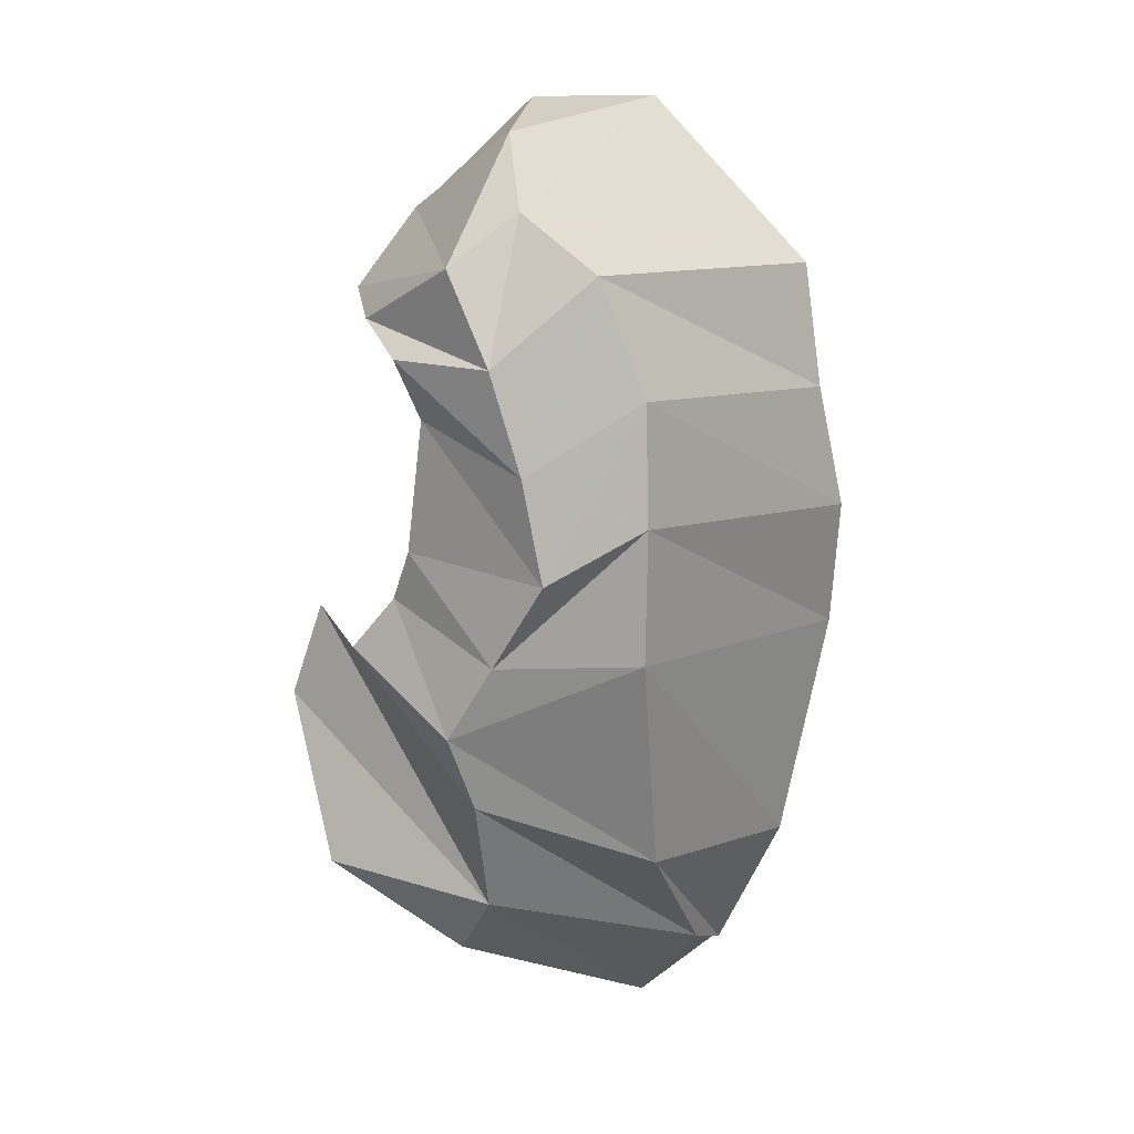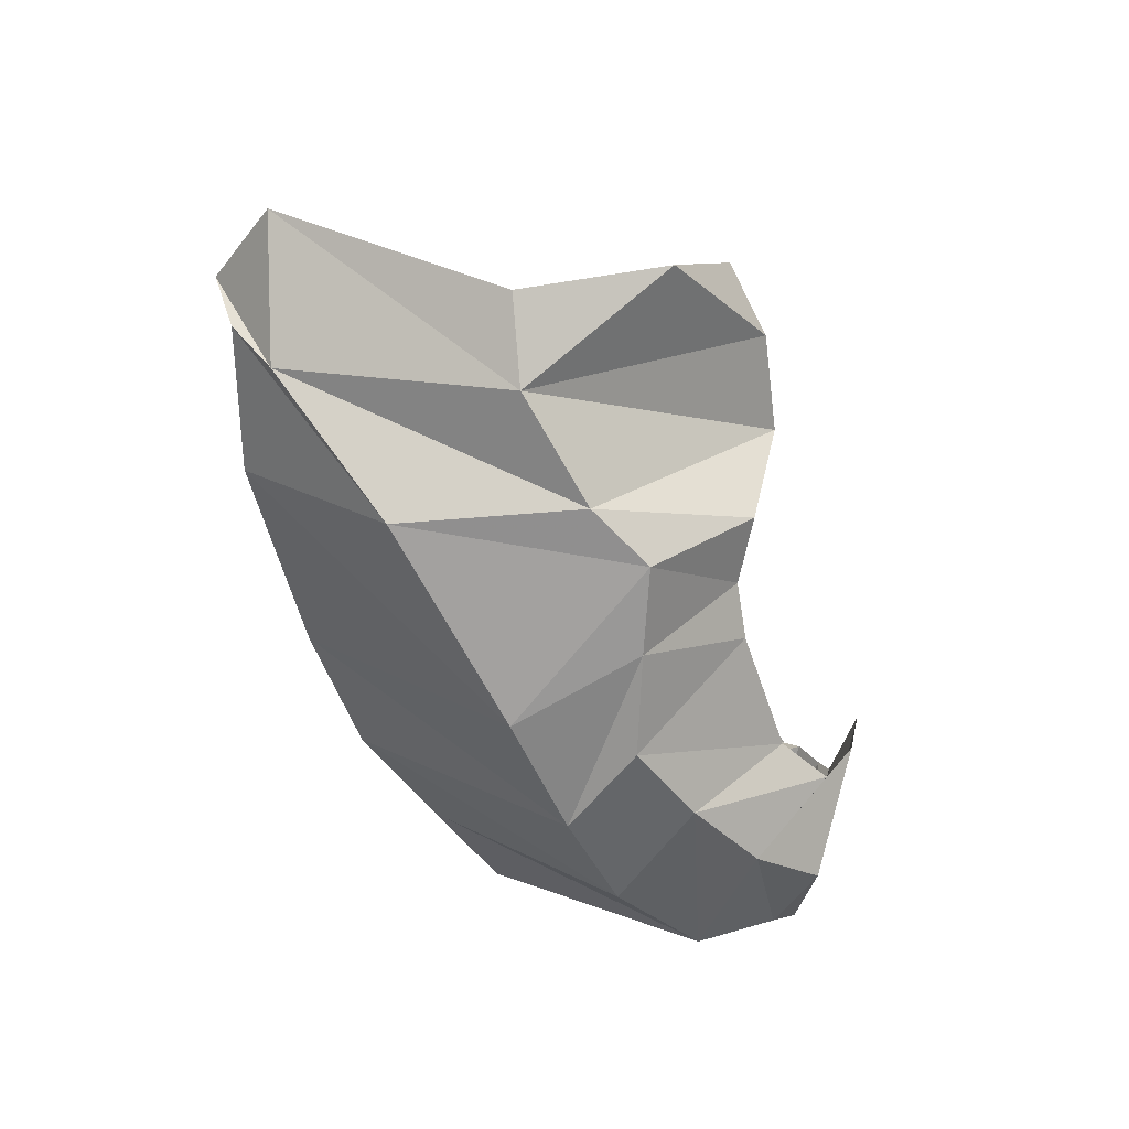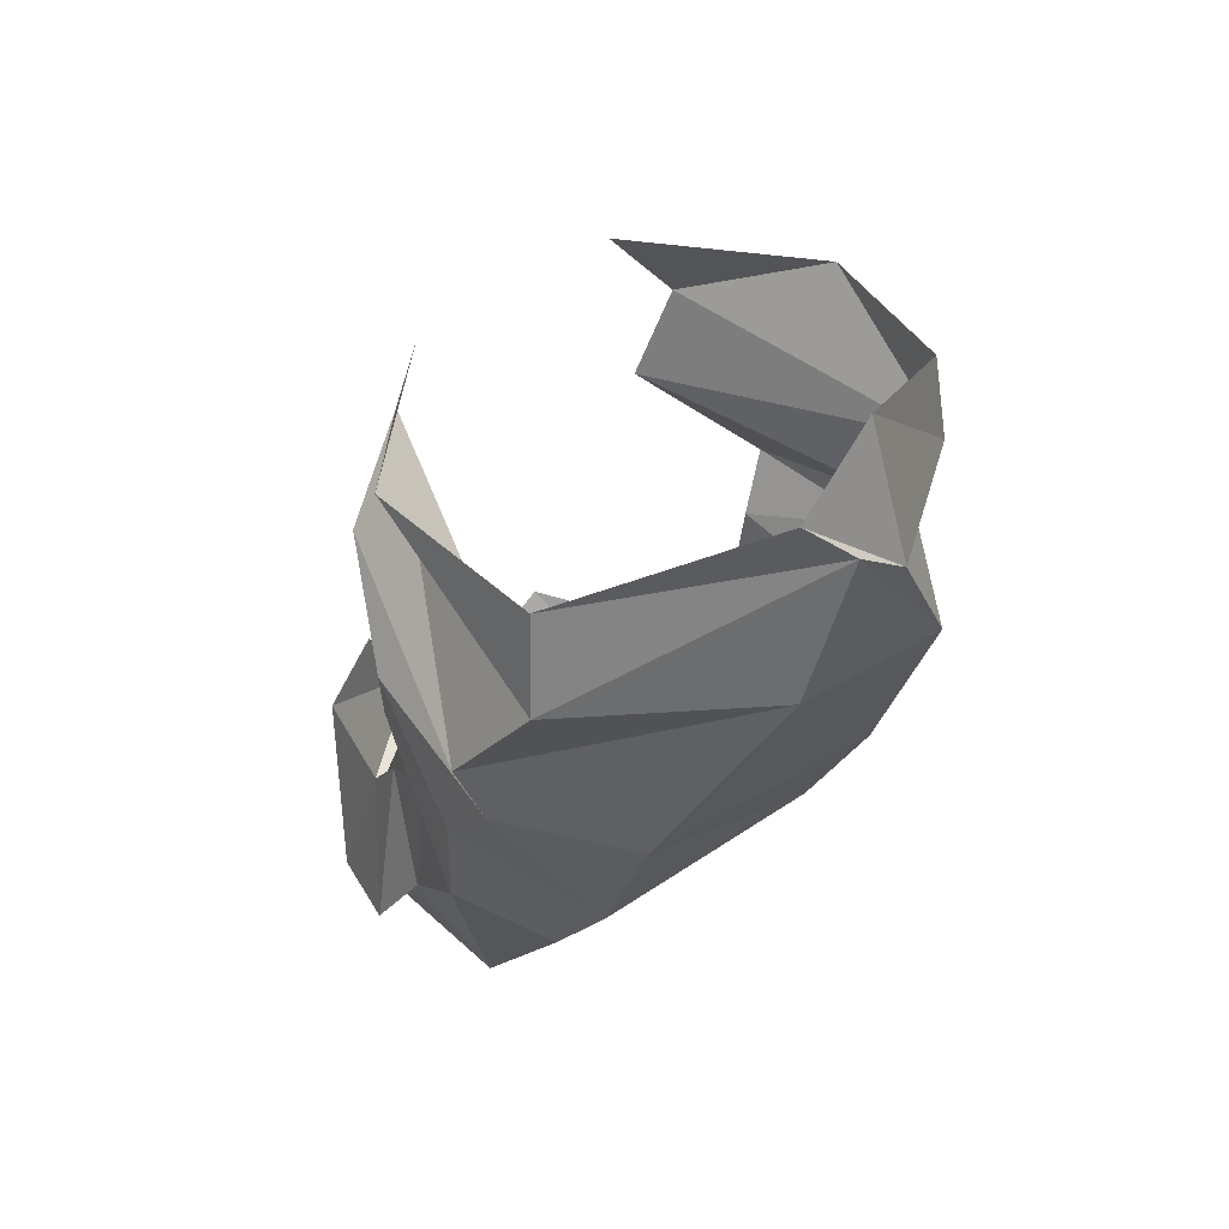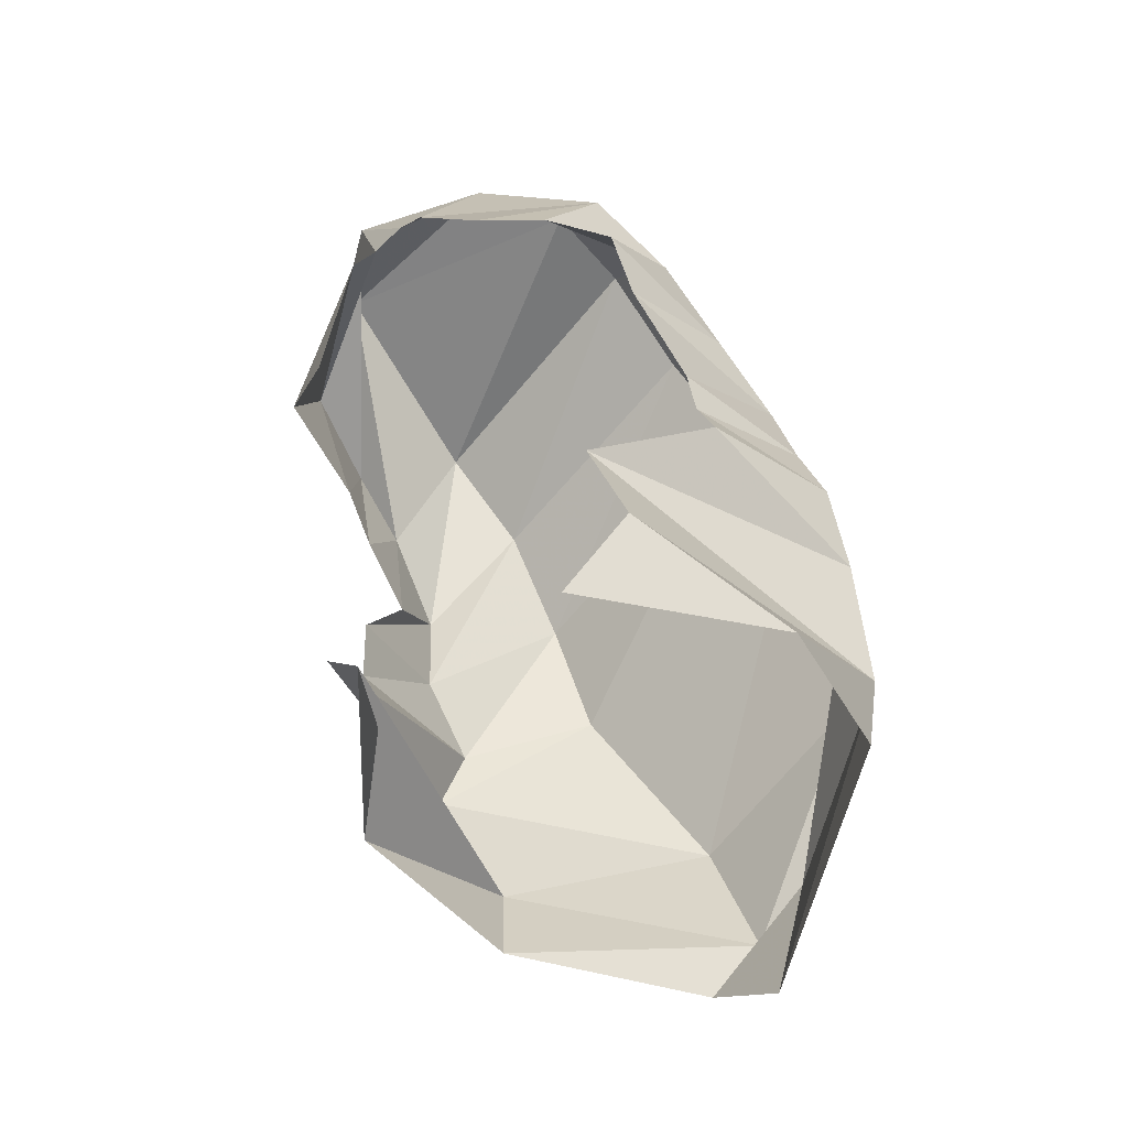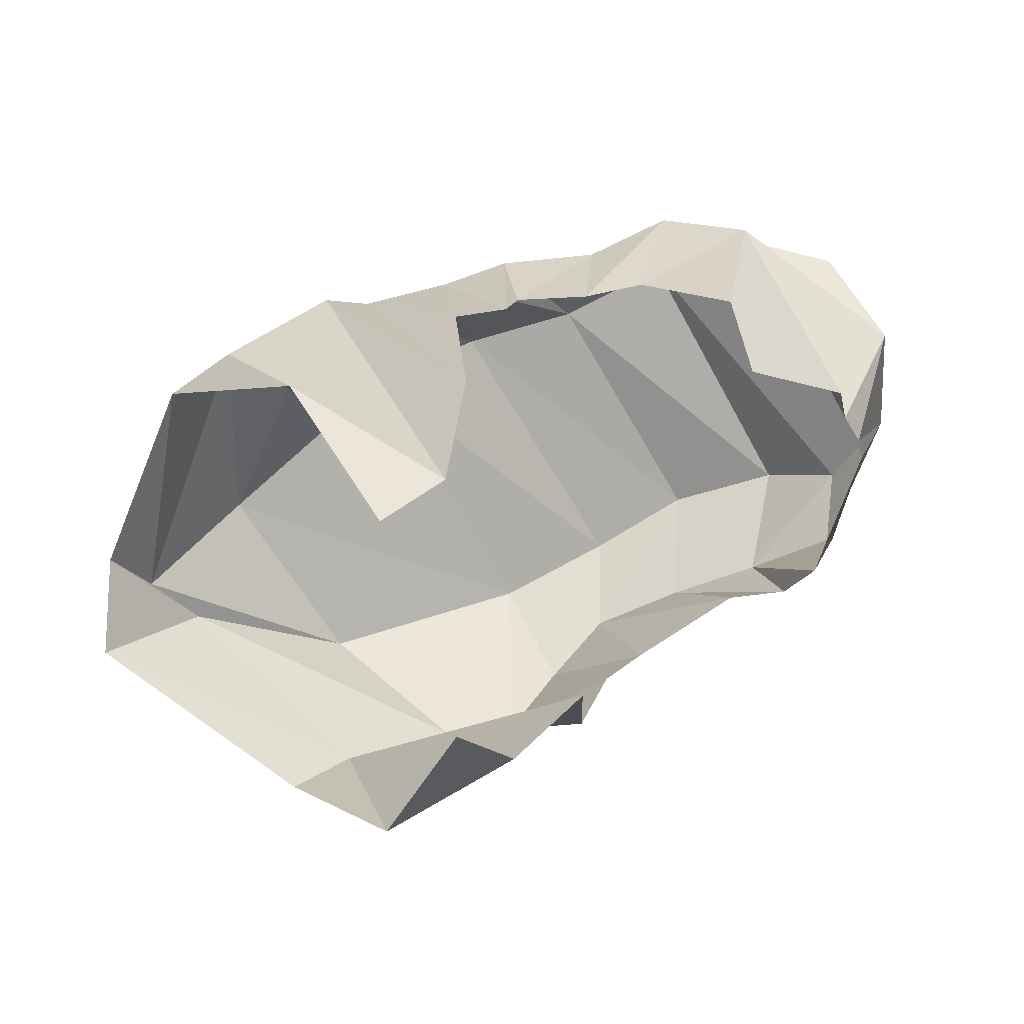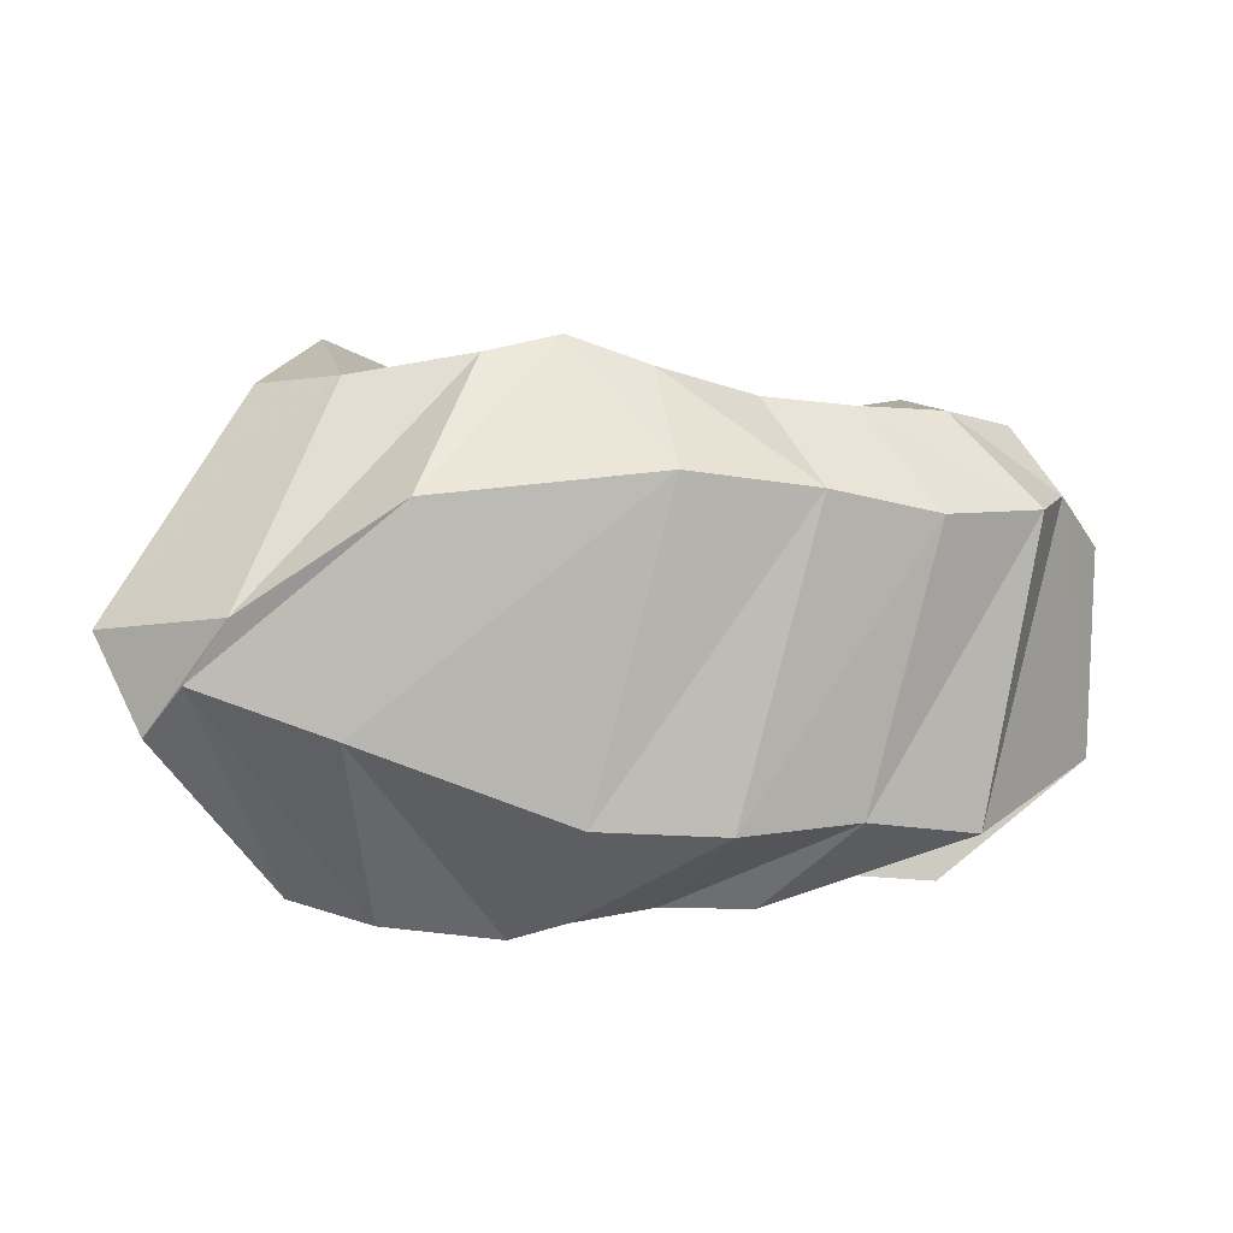
<metadata>
{"format":"obj","ext":"obj","renderer":"f3d","projection":"perspective","resolution":1024,"background":"white","views":[{"elev":-62.8,"azim":85.5,"up":"+Y"},{"elev":-68.6,"azim":-68.9,"up":"+Y"},{"elev":-36.0,"azim":-104.6,"up":"+Z"},{"elev":52.9,"azim":-105.4,"up":"+Z"},{"elev":51.4,"azim":-30.7,"up":"+Y"},{"elev":-42.2,"azim":-3.4,"up":"+Z"}]}
</metadata>
<code>
v 137.5 124.8 213.5
v 155 102.2 216.4
v 183.2 105.5 209.5
v 191.8 66.5 197.1
v 208 66.25 186.5
v 223.5 64.25 183.1
v 260.2 69.25 181.8
v 276 71.5 190
v 279.5 90.75 198.8
v 280.8 111.2 202.6
v 118.5 68.5 200.9
v -1 -1 -1
v -2 -2 -2
v -3 -3 -3
v -4 -4 -4
v -5 -5 -5
v -6 -6 -6
v -7 -7 -7
v -8 -8 -8
v -9 -9 -9
v 105 49.25 161
v 127.8 39 154.5
v 162.2 34.25 160.2
v 183 34.75 169
v 205.8 34.75 158.5
v 231.8 33 147
v 258 41.75 154.5
v 283 51.5 164.8
v 303.5 67.75 177.5
v 300.8 123.8 188.3
v 68.75 82.5 104.8
v 104.8 62.25 92.5
v 147.8 35.75 109.6
v 211.2 32 118.8
v 247.8 38.5 121.1
v 278.8 48.75 124.2
v 307.2 60.25 138.8
v 317.5 75.75 159.8
v 331.5 98.75 163.8
v 300.6 130.1 185.7
v 83 95.5 81.12
v 93.75 78 83.75
v 133 80 69.75
v 193 100 60.88
v 229.5 101.8 62
v 263 106.8 72
v 295 118.5 78.88
v 332.5 141.5 124
v 330.8 137.2 158
v 297.2 138.6 181.2
v 116.8 148 72
v 141 142 60.25
v 174.8 153.5 65.25
v 190.2 141.8 63
v 213.8 147 72.75
v 238.8 141 69
v 263.5 145.8 84.5
v 289.2 151.8 88
v 304.2 160 112.5
v 297.9 145.6 176.7
v 138.5 181.5 116.2
v -10 -10 -10
v -11 -11 -11
v -12 -12 -12
v -13 -13 -13
v -14 -14 -14
v -15 -15 -15
v -16 -16 -16
v -17 -17 -17
v -18 -18 -18
v 139.8 173.8 168.2
v 162.8 174.5 165
v 184 180.5 140
v 199.5 169.2 106.2
v 216.8 164.5 107.4
v 228.8 151.2 94.62
v 245.2 157 109.2
v 262 159.2 115.6
v 274.5 171.5 145.9
v 268.8 163 167.4
g foo
f 1 11 2
f 2 11 22
f 11 21 22
f 2 22 3
f 22 23 3
f 3 23 4
f 23 24 4
f 4 24 5
f 24 25 5
f 5 25 6
f 25 26 6
f 6 26 7
f 26 27 7
f 7 27 8
f 27 28 8
f 8 28 9
f 28 29 9
f 9 29 10
f 29 30 10
f 21 31 22
f 31 32 22
f 22 32 23
f 32 33 23
f 23 33 24
f 33 34 24
f 24 34 25
f 34 35 25
f 25 35 26
f 35 36 26
f 26 36 27
f 36 37 27
f 27 37 28
f 37 38 28
f 28 38 29
f 38 39 29
f 29 39 30
f 39 40 30
f 31 41 32
f 41 42 32
f 32 42 33
f 42 43 33
f 33 43 34
f 43 44 34
f 34 44 35
f 44 45 35
f 35 45 36
f 45 46 36
f 36 46 37
f 46 47 37
f 37 47 38
f 47 48 38
f 38 48 39
f 48 49 39
f 39 49 40
f 49 50 40
f 41 51 42
f 51 52 42
f 42 52 43
f 52 53 43
f 43 53 44
f 53 54 44
f 44 54 45
f 54 55 45
f 45 55 46
f 55 56 46
f 46 56 47
f 56 57 47
f 47 57 48
f 57 58 48
f 48 58 49
f 58 59 49
f 49 59 50
f 59 60 50
f 51 61 52
f 52 61 72
f 61 71 72
f 52 72 53
f 72 73 53
f 53 73 54
f 73 74 54
f 54 74 55
f 74 75 55
f 55 75 56
f 75 76 56
f 56 76 57
f 76 77 57
f 57 77 58
f 77 78 58
f 58 78 59
f 78 79 59
f 59 79 60
f 79 80 60
g

</code>
